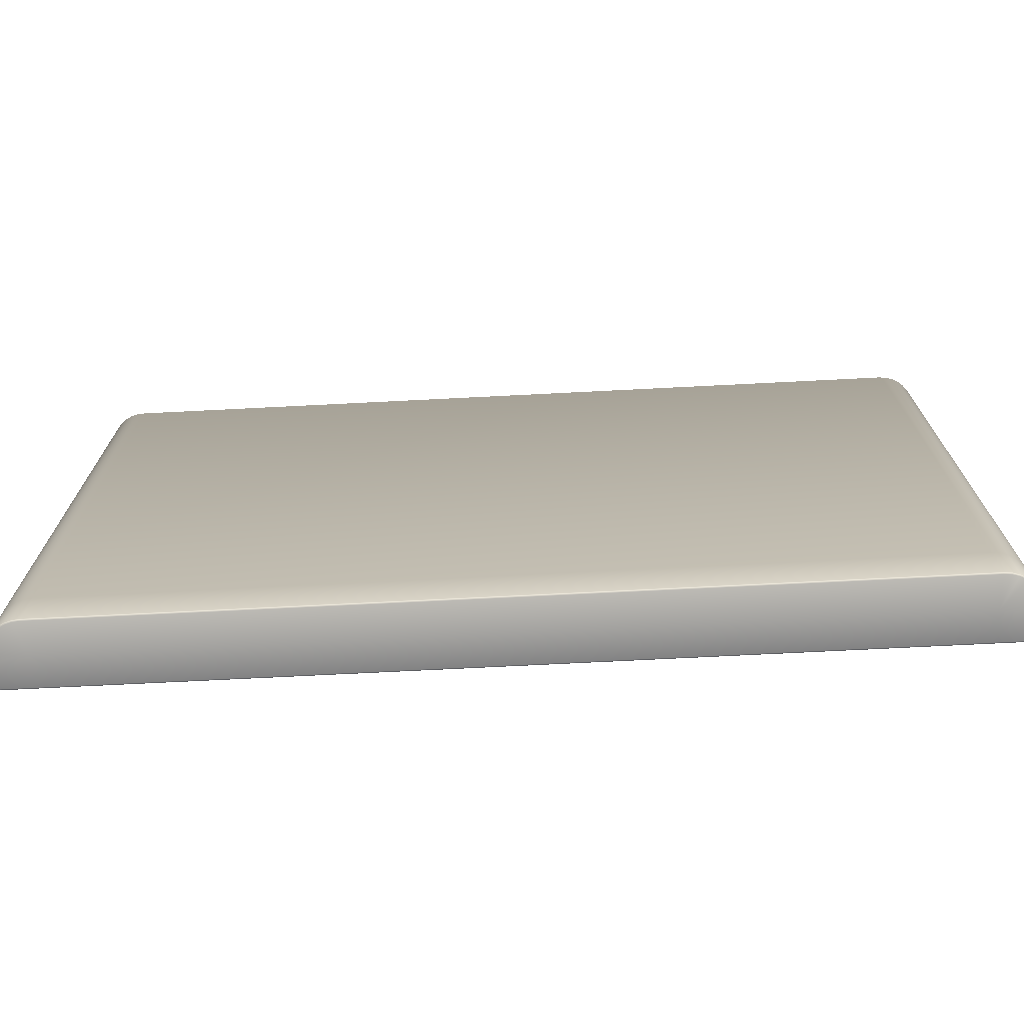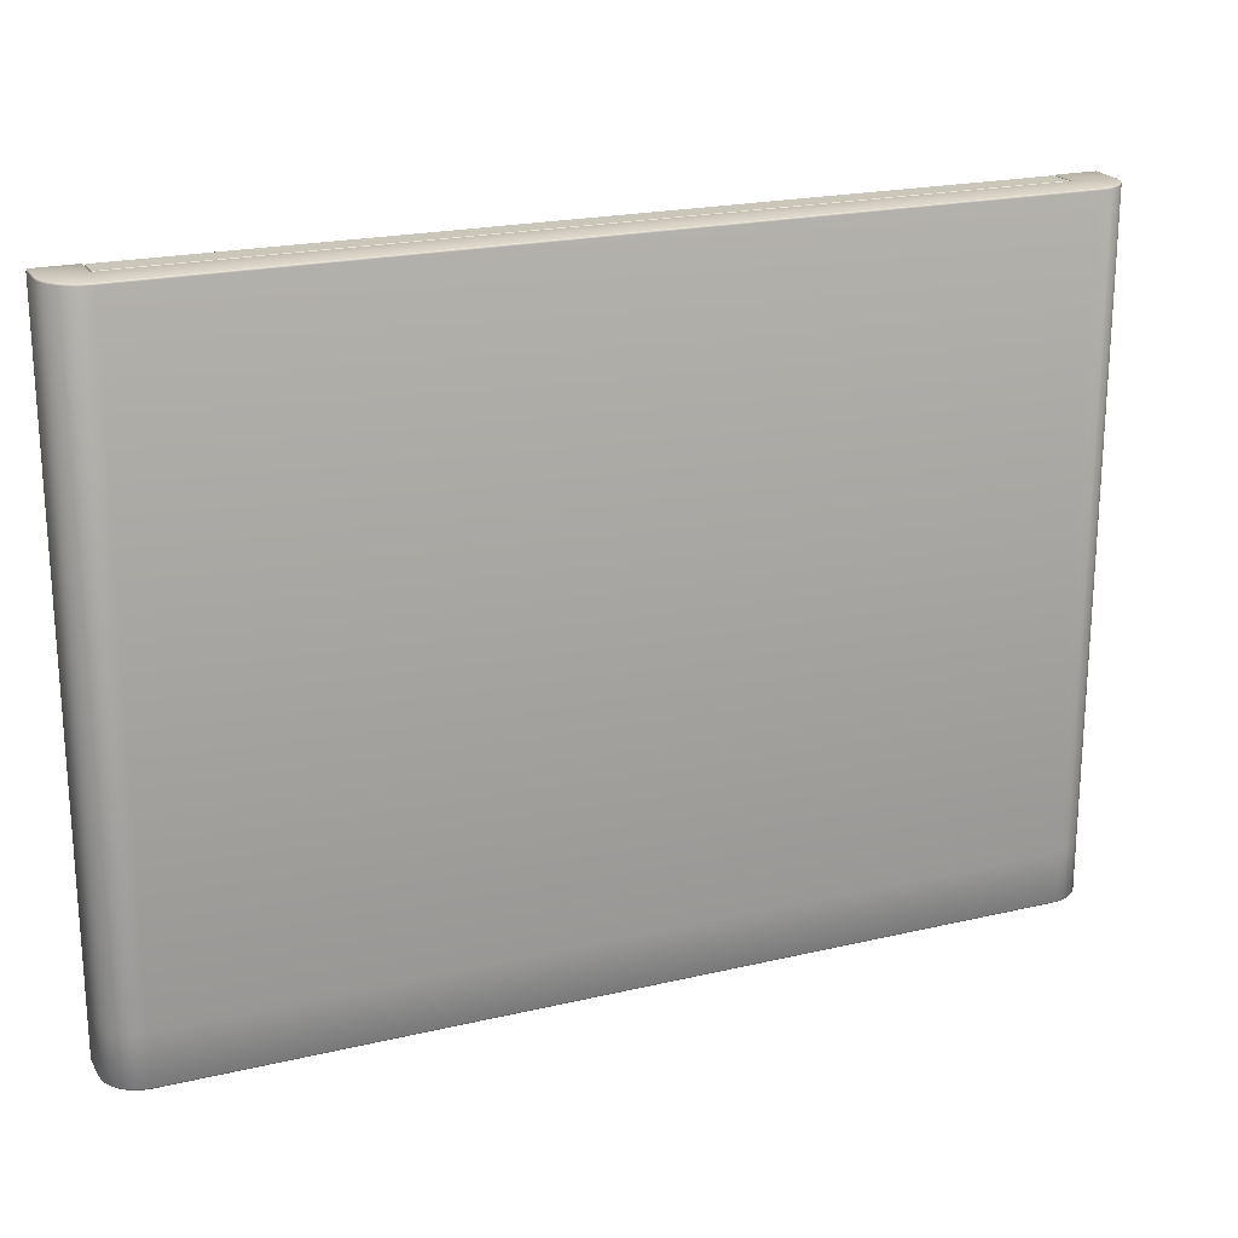
<metadata>
{"format":"obj","ext":"obj","renderer":"f3d","projection":"perspective","resolution":1024,"background":"white","views":[{"elev":-72.0,"azim":2.9,"up":"+Z"},{"elev":21.1,"azim":-22.8,"up":"+Z"}]}
</metadata>
<code>
g ENV_startPlatform_Medium_MO
v -1735 61.45 -2556
v -1735 61.45 -2749
v -1734 65.79 -2749
v -1734 65.79 -2556
v -1735 61.45 -226.2
v -1729 67.59 -2749
v -1734 65.79 -226.2
v -1729 67.59 -2556
v -1729 67.59 -226.2
v -1581 67.59 -2749
v -1581 67.59 -2556
v -1581 67.59 -226.2
v 1604 67.59 -2556
v 1604 67.59 -2749
v 1753 67.59 -2749
v 1600 65.8 -2556
v -1577 65.8 -2556
v 1753 67.59 -2556
v 1757 65.79 -2749
v 1753 67.59 -226.2
v 1604 67.59 -226.2
v 1757 65.79 -2556
v 1759 61.45 -2749
v 1757 65.79 -226.2
v 1759 61.45 -2556
v 1759 61.45 -226.2
v 1759 -40.57 -2749
v 1759 61.45 -2556
v 1759 61.45 -2749
v 1759 -40.57 -2556
v 1759 61.45 -226.2
v 1756 -67.97 -2749
v 1759 -40.57 -226.2
v 1756 -67.97 -2556
v 1748 -94.32 -2749
v 1756 -67.97 -226.2
v 1748 -94.32 -2556
v 1735 -118.6 -2749
v 1748 -94.32 -226.2
v 1735 -118.6 -2556
v 1718 -139.9 -2749
v 1735 -118.6 -226.2
v 1718 -139.9 -2556
v 1696 -157.3 -2749
v 1718 -139.9 -226.2
v 1696 -157.3 -2556
v 1676 -168.2 -2749
v 1696 -157.3 -226.2
v 1676 -168.2 -2556
v 1672 -170.1 -2749
v 1676 -168.2 -226.5
v 1672 -170.1 -2556
v 1668 -171.6 -2749
v 1672 -170.1 -226.5
v 1668 -171.6 -2556
v 1646 -178.3 -2749
v 1668 -171.6 -226.5
v 1646 -178.3 -2556
v 1616 -181 -2749
v 1646 -178.3 -226.2
v 1616 -181 -2556
v 1616 -181 -226.2
v -1593 -181 -2749
v -1593 -181 -226.2
v -1593 -181 -2556
v -1622 -178.3 -2749
v -1622 -178.3 -226.2
v -1622 -178.3 -2556
v -1649 -170.3 -2749
v -1649 -170.3 -226.2
v -1649 -170.3 -2556
v -1673 -157.3 -2749
v -1673 -157.3 -226.2
v -1673 -157.3 -2556
v -1694 -139.9 -2749
v -1694 -139.9 -226.2
v -1694 -139.9 -2556
v -1712 -118.6 -2749
v -1712 -118.6 -226.2
v -1712 -118.6 -2556
v -1725 -94.32 -2749
v -1725 -94.32 -226.2
v -1725 -94.32 -2556
v -1733 -67.97 -2749
v -1733 -67.97 -226.2
v -1733 -67.97 -2556
v -1735 -40.57 -2749
v -1735 -40.57 -226.2
v -1735 -40.57 -2556
v -1735 61.45 -2556
v -1735 61.45 -2749
v -1735 61.45 -226.2
v 1600 65.81 -226.2
v 1604 67.59 -2556
v 1604 67.59 -226.2
v 1600 65.8 -2556
v 1598 61.5 -226.2
v 1598 61.45 -2556
v -1577 65.8 -2556
v -1575 61.45 -2556
v -1577 65.81 -226.2
v -1575 61.5 -226.2
v -1581 67.59 -226.2
v -1581 67.59 -2556
v -1573 -40.57 -226.2
v -1575 61.5 -226.2
v -1575 61.45 -2556
v -1573 -40.57 -2556
v 1596 -40.57 -2556
v 1598 61.45 -2556
v 1596 -40.57 -226.2
v 1598 61.5 -226.2
v 1596 -40.57 -2556
v -1573 -40.57 -2556
v -1567 -31.49 -2554
v -1567 58.51 -2554
v -1570 58.51 -2553
v -1570 -31.49 -2553
v -1570 -31.49 -2553
v -1570 58.51 -2553
v -1572 58.51 -2549
v -1572 -31.49 -2549
v -1567 -36.49 -2549
v 1590 -36.49 -2549
v 1590 -35.03 -2553
v -1567 -35.03 -2553
v -1567 -35.03 -2553
v 1590 -35.03 -2553
v 1590 -31.49 -2554
v -1567 -31.49 -2554
v -1572 -31.49 -2549
v -1572 -31.49 -226.3
v -1570 -35.03 -226.3
v -1570 -35.03 -2549
v -1570 -35.03 -2549
v -1570 -35.03 -226.3
v -1567 -36.49 -226.3
v -1567 -36.49 -2549
v -1572 -31.49 -226.3
v -1572 58.51 -226.3
v -1570 58.51 -222.8
v -1570 -31.49 -222.8
v -1570 -31.49 -222.8
v -1570 58.51 -222.8
v -1567 58.51 -221.3
v -1567 -31.49 -221.3
v -1567 -31.49 -221.3
v 1590 -31.49 -221.3
v 1590 -35.03 -222.8
v -1567 -35.03 -222.8
v -1567 -35.03 -222.8
v 1590 -35.03 -222.8
v 1590 -36.49 -226.3
v -1567 -36.49 -226.3
v 1595 -31.49 -2549
v 1595 58.51 -2549
v 1593 58.51 -2553
v 1593 -31.49 -2553
v 1593 -31.49 -2553
v 1593 58.51 -2553
v 1590 58.51 -2554
v 1590 -31.49 -2554
v 1590 -36.49 -2549
v 1590 -36.49 -226.3
v 1593 -35.03 -226.3
v 1593 -35.03 -2549
v 1593 -35.03 -2549
v 1593 -35.03 -226.3
v 1595 -31.49 -226.3
v 1595 -31.49 -2549
v 1590 -31.49 -221.3
v 1590 58.51 -221.3
v 1593 58.51 -222.8
v 1593 -31.49 -222.8
v 1593 -31.49 -222.8
v 1593 58.51 -222.8
v 1595 58.51 -226.3
v 1595 -31.49 -226.3
v -1567 63.51 -2549
v -1567 63.51 -226.3
v -1570 62.04 -226.3
v -1570 62.04 -2549
v -1570 62.04 -2549
v -1570 62.04 -226.3
v -1572 58.51 -226.3
v -1572 58.51 -2549
v -1567 58.51 -2554
v 1590 58.51 -2554
v 1590 62.04 -2553
v -1567 62.04 -2553
v -1567 62.04 -2553
v 1590 62.04 -2553
v 1590 63.51 -2549
v -1567 63.51 -2549
v -1567 63.51 -226.3
v 1590 63.51 -226.3
v 1590 62.04 -222.8
v -1567 62.04 -222.8
v -1567 62.04 -222.8
v 1590 62.04 -222.8
v 1590 58.51 -221.3
v -1567 58.51 -221.3
v 1595 58.51 -2549
v 1595 58.51 -226.3
v 1593 62.04 -226.3
v 1593 62.04 -2549
v 1593 62.04 -2549
v 1593 62.04 -226.3
v 1590 63.51 -226.3
v 1590 63.51 -2549
v 1590 63.51 -2549
v 1590 63.51 -226.3
v -1567 63.51 -226.3
v -1567 63.51 -2549
v -1567 -36.49 -226.3
v 1590 -36.49 -226.3
v 1590 -36.49 -2549
v -1567 -36.49 -2549
v 1595 -31.49 -226.3
v 1595 58.51 -226.3
v 1595 58.51 -2549
v 1595 -31.49 -2549
v -1572 58.51 -2549
v -1572 58.51 -226.3
v -1572 -31.49 -226.3
v -1572 -31.49 -2549
v 1590 58.51 -221.3
v 1590 -31.49 -221.3
v -1567 -31.49 -221.3
v -1567 58.51 -221.3
v -1567 58.51 -2554
v -1567 -31.49 -2554
v 1590 -31.49 -2554
v 1590 58.51 -2554
v -1570 -35.03 -2549
v -1570 -34.38 -2552
v -1570 -31.49 -2553
v -1572 -31.49 -2549
v -1570 -31.49 -2553
v -1570 -34.38 -2552
v -1567 -35.03 -2553
v -1567 -31.49 -2554
v -1567 -35.03 -2553
v -1570 -34.38 -2552
v -1570 -35.03 -2549
v -1567 -36.49 -2549
v -1567 -35.03 -222.8
v -1570 -34.38 -223.4
v -1570 -31.49 -222.8
v -1567 -31.49 -221.3
v -1570 -31.49 -222.8
v -1570 -34.38 -223.4
v -1570 -35.03 -226.3
v -1572 -31.49 -226.3
v -1570 -35.03 -226.3
v -1570 -34.38 -223.4
v -1567 -35.03 -222.8
v -1567 -36.49 -226.3
v 1590 -35.03 -2553
v 1592 -34.38 -2552
v 1593 -31.49 -2553
v 1590 -31.49 -2554
v 1593 -31.49 -2553
v 1592 -34.38 -2552
v 1593 -35.03 -2549
v 1595 -31.49 -2549
v 1593 -35.03 -2549
v 1592 -34.38 -2552
v 1590 -35.03 -2553
v 1590 -36.49 -2549
v 1593 -31.49 -222.8
v 1592 -34.38 -223.4
v 1590 -35.03 -222.8
v 1590 -31.49 -221.3
v 1590 -35.03 -222.8
v 1592 -34.38 -223.4
v 1593 -35.03 -226.3
v 1590 -36.49 -226.3
v 1593 -35.03 -226.3
v 1592 -34.38 -223.4
v 1593 -31.49 -222.8
v 1595 -31.49 -226.3
v -1567 62.04 -2553
v -1570 61.39 -2552
v -1570 58.51 -2553
v -1567 58.51 -2554
v -1570 58.51 -2553
v -1570 61.39 -2552
v -1570 62.04 -2549
v -1572 58.51 -2549
v -1570 62.04 -2549
v -1570 61.39 -2552
v -1567 62.04 -2553
v -1567 63.51 -2549
v -1570 62.04 -226.3
v -1570 61.39 -223.4
v -1570 58.51 -222.8
v -1572 58.51 -226.3
v -1570 58.51 -222.8
v -1570 61.39 -223.4
v -1567 62.04 -222.8
v -1567 58.51 -221.3
v -1567 62.04 -222.8
v -1570 61.39 -223.4
v -1570 62.04 -226.3
v -1567 63.51 -226.3
v 1593 62.04 -2549
v 1592 61.39 -2552
v 1593 58.51 -2553
v 1595 58.51 -2549
v 1593 58.51 -2553
v 1592 61.39 -2552
v 1590 62.04 -2553
v 1590 58.51 -2554
v 1590 62.04 -2553
v 1592 61.39 -2552
v 1593 62.04 -2549
v 1590 63.51 -2549
v 1590 62.04 -222.8
v 1592 61.39 -223.4
v 1593 58.51 -222.8
v 1590 58.51 -221.3
v 1593 58.51 -222.8
v 1592 61.39 -223.4
v 1593 62.04 -226.3
v 1595 58.51 -226.3
v 1593 62.04 -226.3
v 1592 61.39 -223.4
v 1590 62.04 -222.8
v 1590 63.51 -226.3
v 1596 -40.57 -226.2
v 1598 61.5 -226.2
v 1600 61.48 -221.9
v 1600 65.81 -226.2
v 1598 -42.37 -221.9
v -1573 -40.57 -226.2
v -1575 -42.37 -221.9
v -1575 61.5 -226.2
v -1577 61.48 -221.9
v -1577 65.81 -226.2
v 1601 65.01 -222.7
v 1604 65.79 -221.9
v 1604 67.59 -226.2
v 1604 61.45 -220.1
v 1602 -46.71 -220.1
v 1753 65.79 -221.9
v 1753 67.59 -226.2
v 1757 65.79 -226.2
v 1753 61.45 -220.1
v 1753 -40.27 -220.1
v -1579 -46.71 -220.1
v 1757 61.45 -221.9
v 1756 64.99 -222.7
v 1759 61.45 -226.2
v 1757 -40.49 -221.9
v 1759 -40.57 -226.2
v 1750 -66.77 -220.1
v -1593 -174.9 -220.1
v 1742 -91.96 -220.1
v 1754 -67.62 -221.9
v 1756 -67.97 -226.2
v 1746 -93.63 -221.9
v 1748 -94.32 -226.2
v 1730 -115.2 -220.1
v 1734 -117.6 -221.9
v 1735 -118.6 -226.2
v 1713 -135.5 -220.1
v 1716 -138.6 -221.9
v 1718 -139.9 -226.2
v 1693 -152.2 -220.1
v 1695 -155.8 -221.9
v 1696 -157.3 -226.2
v 1670 -164.9 -220.1
v 1674 -166.1 -221.7
v 1676 -168.2 -226.5
v 1672 -170.1 -226.5
v 1671 -168.4 -222.4
v 1667 -168.9 -221.7
v 1668 -171.6 -226.5
v 1645 -172.3 -220.1
v 1645 -176.5 -221.9
v 1646 -178.3 -226.2
v 1616 -174.9 -220.1
v 1616 -179.2 -221.9
v 1616 -181 -226.2
v -1593 -179.2 -221.9
v -1593 -181 -226.2
v -1621 -172.3 -220.1
v -1646 -164.6 -220.1
v -1670 -152.2 -220.1
v -1622 -176.5 -221.9
v -1622 -178.3 -226.2
v -1648 -168.7 -221.9
v -1649 -170.3 -226.2
v -1672 -155.8 -221.9
v -1673 -157.3 -226.2
v -1690 -135.5 -220.1
v -1693 -138.6 -221.9
v -1694 -139.9 -226.2
v -1707 -115.2 -220.1
v -1710 -117.6 -221.9
v -1712 -118.6 -226.2
v -1719 -91.96 -220.1
v -1723 -93.63 -221.9
v -1725 -94.32 -226.2
v -1727 -66.77 -220.1
v -1731 -67.62 -221.9
v -1733 -67.97 -226.2
v -1729 -40.27 -220.1
v -1734 -40.49 -221.9
v -1735 -40.57 -226.2
v -1581 61.45 -220.1
v -1729 61.45 -220.1
v -1734 61.45 -221.9
v -1735 61.45 -226.2
v -1734 65.79 -226.2
v -1729 65.79 -221.9
v -1733 64.99 -222.7
v -1729 67.59 -226.2
v -1581 65.79 -221.9
v -1581 67.59 -226.2
v -1578 65.01 -222.7
v 1757 61.45 -2753
v 1759 -40.57 -2749
v 1759 61.45 -2749
v 1757 65.79 -2749
v 1757 -40.49 -2753
v 1756 -67.97 -2749
v 1754 -67.62 -2753
v 1748 -94.32 -2749
v 1746 -93.63 -2753
v 1735 -118.6 -2749
v 1734 -117.6 -2753
v 1718 -139.9 -2749
v 1716 -138.6 -2753
v 1696 -157.3 -2749
v 1695 -155.8 -2753
v 1676 -168.2 -2749
v 1674 -166.1 -2754
v 1672 -170.1 -2749
v 1753 -40.27 -2755
v 1750 -66.77 -2755
v 1742 -91.96 -2755
v 1730 -115.2 -2755
v 1602 -46.71 -2755
v 1753 61.45 -2755
v 1713 -135.5 -2755
v 1693 -152.2 -2755
v 1670 -164.9 -2755
v 1753 65.79 -2753
v 1756 64.99 -2752
v 1753 67.59 -2749
v 1604 61.45 -2755
v 1604 65.79 -2753
v 1604 67.59 -2749
v -1581 65.79 -2753
v -1581 67.59 -2749
v -1581 61.45 -2755
v -1729 65.79 -2753
v -1729 67.59 -2749
v -1734 65.79 -2749
v -1579 -46.71 -2755
v -1729 61.45 -2755
v -1733 64.99 -2752
v -1734 61.45 -2753
v -1735 61.45 -2749
v -1729 -40.27 -2755
v -1734 -40.49 -2753
v -1735 -40.57 -2749
v -1727 -66.77 -2755
v 1616 -174.9 -2755
v -1719 -91.96 -2755
v -1731 -67.62 -2753
v -1733 -67.97 -2749
v -1723 -93.63 -2753
v -1725 -94.32 -2749
v -1707 -115.2 -2755
v -1710 -117.6 -2753
v -1712 -118.6 -2749
v -1690 -135.5 -2755
v -1693 -138.6 -2753
v -1694 -139.9 -2749
v -1670 -152.2 -2755
v -1672 -155.8 -2753
v -1673 -157.3 -2749
v -1646 -164.6 -2755
v -1648 -168.7 -2753
v -1649 -170.3 -2749
v -1621 -172.3 -2755
v -1622 -176.5 -2753
v -1622 -178.3 -2749
v -1593 -174.9 -2755
v -1593 -179.2 -2753
v -1593 -181 -2749
v 1616 -179.2 -2753
v 1616 -181 -2749
v 1645 -172.3 -2755
v 1645 -176.5 -2753
v 1646 -178.3 -2749
v 1667 -168.9 -2754
v 1668 -171.6 -2749
v 1671 -168.4 -2753
g ENV_startPlatform_Medium_MO_0
f 3 2 1
f 4 3 1
f 4 1 5
f 6 3 4
f 7 4 5
f 8 6 4
f 8 4 7
f 9 8 7
f 10 6 8
f 11 8 9
f 11 10 8
f 12 11 9
f 11 13 10
f 13 14 10
f 15 14 13
f 13 11 16
f 11 17 16
f 18 15 13
f 19 15 18
f 18 13 20
f 13 21 20
f 22 19 18
f 22 18 20
f 23 19 22
f 24 22 20
f 25 23 22
f 25 22 24
f 26 25 24
f 29 28 27
f 28 30 27
f 28 31 30
f 32 27 30
f 31 33 30
f 34 32 30
f 34 30 33
f 35 32 34
f 36 34 33
f 37 35 34
f 37 34 36
f 38 35 37
f 39 37 36
f 40 38 37
f 40 37 39
f 41 38 40
f 42 40 39
f 43 41 40
f 43 40 42
f 44 41 43
f 45 43 42
f 46 44 43
f 46 43 45
f 47 44 46
f 48 46 45
f 49 47 46
f 49 46 48
f 47 49 50
f 51 49 48
f 49 52 50
f 49 51 52
f 50 52 53
f 51 54 52
f 52 55 53
f 52 54 55
f 56 53 55
f 54 57 55
f 58 56 55
f 58 55 57
f 59 56 58
f 60 58 57
f 61 59 58
f 61 58 60
f 62 61 60
f 59 61 63
f 62 64 61
f 61 65 63
f 64 65 61
f 66 63 65
f 65 64 67
f 68 66 65
f 68 65 67
f 69 66 68
f 68 67 70
f 71 69 68
f 71 68 70
f 72 69 71
f 71 70 73
f 74 72 71
f 74 71 73
f 75 72 74
f 74 73 76
f 77 75 74
f 77 74 76
f 78 75 77
f 77 76 79
f 80 78 77
f 80 77 79
f 81 78 80
f 80 79 82
f 83 81 80
f 83 80 82
f 84 81 83
f 83 82 85
f 86 84 83
f 86 83 85
f 87 84 86
f 86 85 88
f 89 87 86
f 89 86 88
f 89 90 87
f 89 88 90
f 90 91 87
f 88 92 90
f 95 94 93
f 94 96 93
f 93 96 97
f 96 98 97
f 98 96 99
f 100 98 99
f 100 99 101
f 102 100 101
f 101 99 103
f 99 104 103
f 107 106 105
f 108 107 105
f 108 109 107
f 109 110 107
f 110 109 111
f 112 110 111
f 111 113 105
f 113 114 105
f 117 116 115
f 118 117 115
f 121 120 119
f 122 121 119
f 125 124 123
f 126 125 123
f 129 128 127
f 130 129 127
f 133 132 131
f 134 133 131
f 137 136 135
f 138 137 135
f 141 140 139
f 142 141 139
f 145 144 143
f 146 145 143
f 149 148 147
f 150 149 147
f 153 152 151
f 154 153 151
f 157 156 155
f 158 157 155
f 161 160 159
f 162 161 159
f 165 164 163
f 166 165 163
f 169 168 167
f 170 169 167
f 173 172 171
f 174 173 171
f 177 176 175
f 178 177 175
f 181 180 179
f 182 181 179
f 185 184 183
f 186 185 183
f 189 188 187
f 190 189 187
f 193 192 191
f 194 193 191
f 197 196 195
f 198 197 195
f 201 200 199
f 202 201 199
f 205 204 203
f 206 205 203
f 209 208 207
f 210 209 207
f 213 212 211
f 214 213 211
f 217 216 215
f 218 217 215
f 221 220 219
f 222 221 219
f 225 224 223
f 226 225 223
f 229 228 227
f 230 229 227
f 233 232 231
f 234 233 231
f 237 236 235
f 238 237 235
f 241 240 239
f 242 241 239
f 245 244 243
f 246 245 243
f 249 248 247
f 250 249 247
f 253 252 251
f 254 253 251
f 257 256 255
f 258 257 255
f 261 260 259
f 262 261 259
f 265 264 263
f 266 265 263
f 269 268 267
f 270 269 267
f 273 272 271
f 274 273 271
f 277 276 275
f 278 277 275
f 281 280 279
f 282 281 279
f 285 284 283
f 286 285 283
f 289 288 287
f 290 289 287
f 293 292 291
f 294 293 291
f 297 296 295
f 298 297 295
f 301 300 299
f 302 301 299
f 305 304 303
f 306 305 303
f 309 308 307
f 310 309 307
f 313 312 311
f 314 313 311
f 317 316 315
f 318 317 315
f 321 320 319
f 322 321 319
f 325 324 323
f 326 325 323
f 329 328 327
f 330 329 327
f 333 332 331
f 332 333 334
f 335 333 331
f 331 336 335
f 336 337 335
f 337 336 338
f 339 337 338
f 338 340 339
f 333 341 334
f 334 341 342
f 342 341 333
f 343 334 342
f 344 333 335
f 344 342 333
f 335 337 345
f 345 344 335
f 342 346 343
f 346 347 343
f 347 346 348
f 344 349 342
f 349 346 342
f 349 344 350
f 344 345 350
f 337 351 345
f 351 337 339
f 349 352 346
f 349 350 352
f 346 353 348
f 352 353 346
f 348 353 352
f 354 348 352
f 352 355 354
f 350 355 352
f 355 356 354
f 357 350 345
f 350 357 355
f 345 351 358
f 359 357 345
f 355 360 356
f 357 360 355
f 357 359 360
f 360 361 356
f 360 362 361
f 359 362 360
f 362 363 361
f 359 364 362
f 364 359 345
f 362 365 363
f 364 365 362
f 365 366 363
f 364 367 365
f 367 364 345
f 365 368 366
f 367 368 365
f 368 369 366
f 367 370 368
f 370 367 345
f 368 371 369
f 370 371 368
f 371 372 369
f 370 373 371
f 373 370 345
f 371 374 372
f 373 374 371
f 374 375 372
f 375 374 376
f 374 377 376
f 376 377 378
f 378 377 374
f 373 378 374
f 379 376 378
f 380 373 345
f 373 380 378
f 378 381 379
f 380 381 378
f 381 382 379
f 383 380 345
f 380 383 381
f 383 345 358
f 381 384 382
f 383 384 381
f 383 358 384
f 384 385 382
f 384 386 385
f 358 386 384
f 386 387 385
f 386 358 388
f 388 358 351
f 389 388 351
f 390 389 351
f 387 386 391
f 391 386 388
f 391 388 389
f 392 387 391
f 393 391 389
f 392 391 393
f 393 389 390
f 394 392 393
f 394 393 395
f 395 393 390
f 396 394 395
f 395 390 397
f 397 390 351
f 396 395 398
f 398 395 397
f 399 396 398
f 398 397 400
f 400 397 351
f 399 398 401
f 401 398 400
f 402 399 401
f 401 400 403
f 403 400 351
f 402 401 404
f 404 401 403
f 405 402 404
f 404 403 406
f 406 403 351
f 405 404 407
f 407 404 406
f 408 405 407
f 409 406 351
f 407 406 409
f 408 407 410
f 410 407 409
f 411 408 410
f 351 412 409
f 412 351 339
f 410 409 413
f 412 413 409
f 411 410 414
f 414 410 413
f 415 411 414
f 415 414 416
f 413 412 417
f 413 417 414
f 414 418 416
f 417 418 414
f 416 418 417
f 419 416 417
f 412 420 417
f 417 420 419
f 412 339 420
f 420 421 419
f 421 420 340
f 340 422 339
f 420 422 340
f 339 422 420
f 425 424 423
f 425 423 426
f 424 427 423
f 424 428 427
f 428 429 427
f 428 430 429
f 430 431 429
f 430 432 431
f 432 433 431
f 432 434 433
f 434 435 433
f 434 436 435
f 436 437 435
f 436 438 437
f 438 439 437
f 438 440 439
f 427 429 441
f 429 431 442
f 429 442 441
f 431 433 443
f 431 443 442
f 433 435 444
f 433 444 443
f 443 445 442
f 442 445 441
f 444 445 443
f 441 445 446
f 427 441 446
f 447 445 444
f 435 447 444
f 435 437 447
f 423 427 446
f 437 448 447
f 448 445 447
f 437 439 448
f 449 445 448
f 439 449 448
f 446 450 423
f 450 451 423
f 423 451 426
f 426 451 450
f 452 426 450
f 450 446 453
f 445 453 446
f 452 450 454
f 454 450 453
f 455 452 454
f 454 456 455
f 456 457 455
f 453 458 454
f 458 456 454
f 457 456 459
f 460 457 459
f 460 459 461
f 462 458 453
f 445 462 453
f 456 458 463
f 459 456 463
f 458 462 463
f 459 464 461
f 461 464 465
f 465 464 459
f 463 465 459
f 466 461 465
f 462 467 463
f 463 467 465
f 465 468 466
f 467 468 465
f 468 469 466
f 462 470 467
f 467 470 468
f 445 471 462
f 462 472 470
f 468 473 469
f 470 473 468
f 470 472 473
f 473 474 469
f 473 475 474
f 472 475 473
f 475 476 474
f 472 477 475
f 462 477 472
f 475 478 476
f 477 478 475
f 478 479 476
f 477 480 478
f 462 480 477
f 478 481 479
f 480 481 478
f 481 482 479
f 480 483 481
f 462 483 480
f 481 484 482
f 483 484 481
f 484 485 482
f 483 486 484
f 462 486 483
f 484 487 485
f 486 487 484
f 487 488 485
f 462 489 486
f 486 489 487
f 487 490 488
f 489 490 487
f 490 491 488
f 462 492 489
f 489 492 490
f 471 492 462
f 490 493 491
f 492 493 490
f 493 492 471
f 493 494 491
f 494 493 495
f 495 493 471
f 496 494 495
f 495 471 497
f 471 445 497
f 497 445 449
f 496 495 498
f 498 495 497
f 498 497 449
f 499 496 498
f 500 498 449
f 499 498 500
f 501 499 500
f 449 439 500
f 501 500 440
f 440 502 439
f 500 502 440
f 439 502 500

</code>
